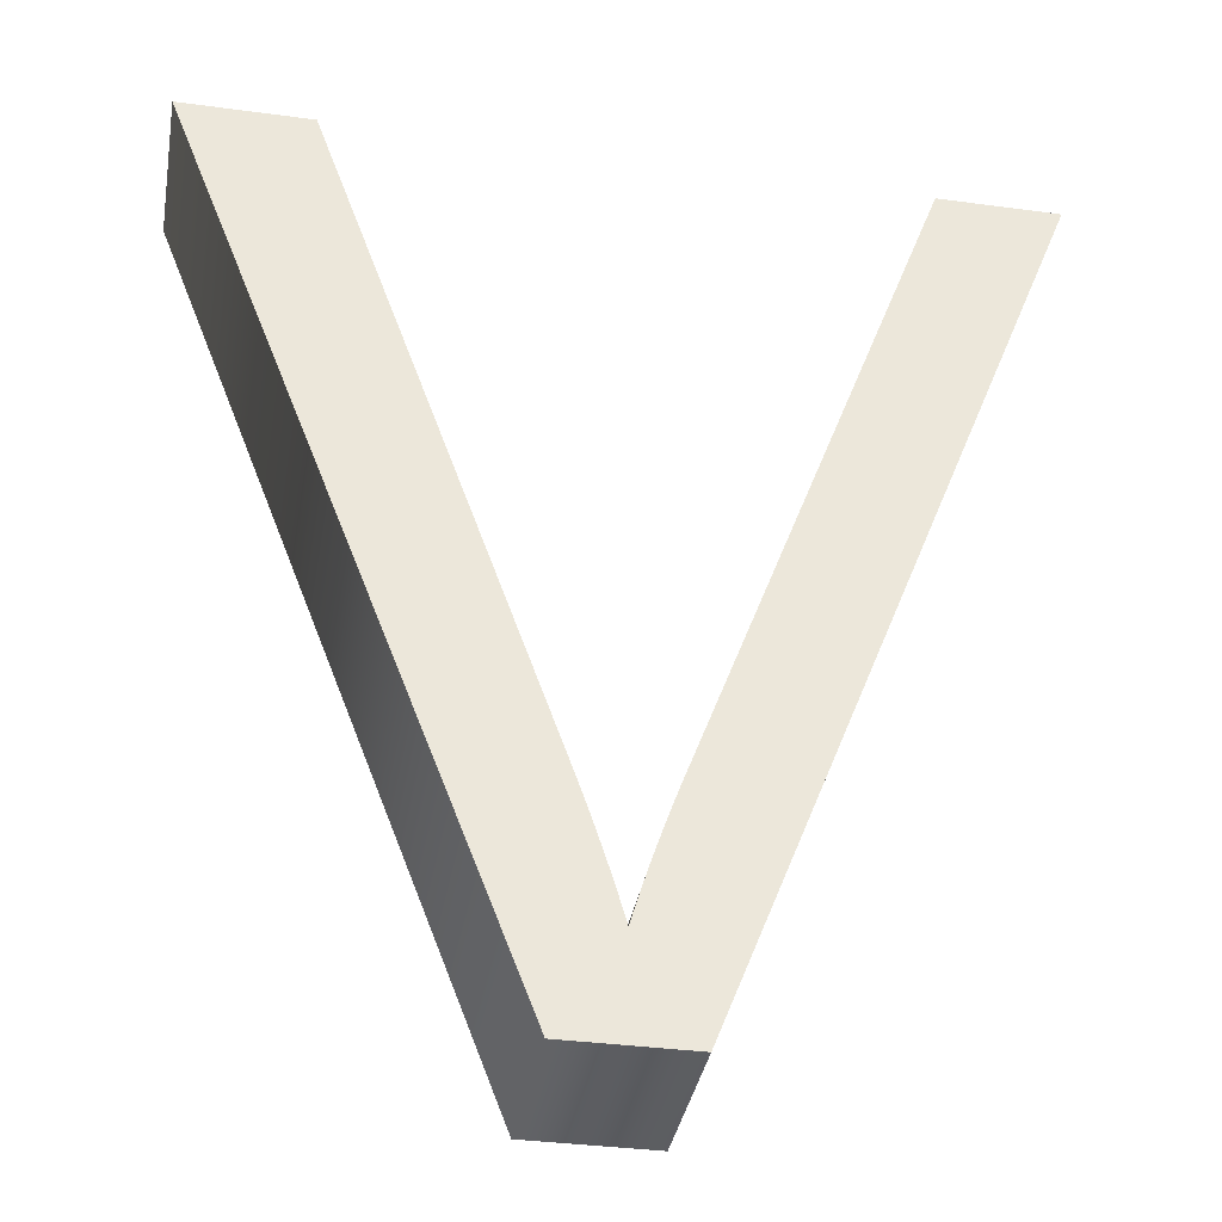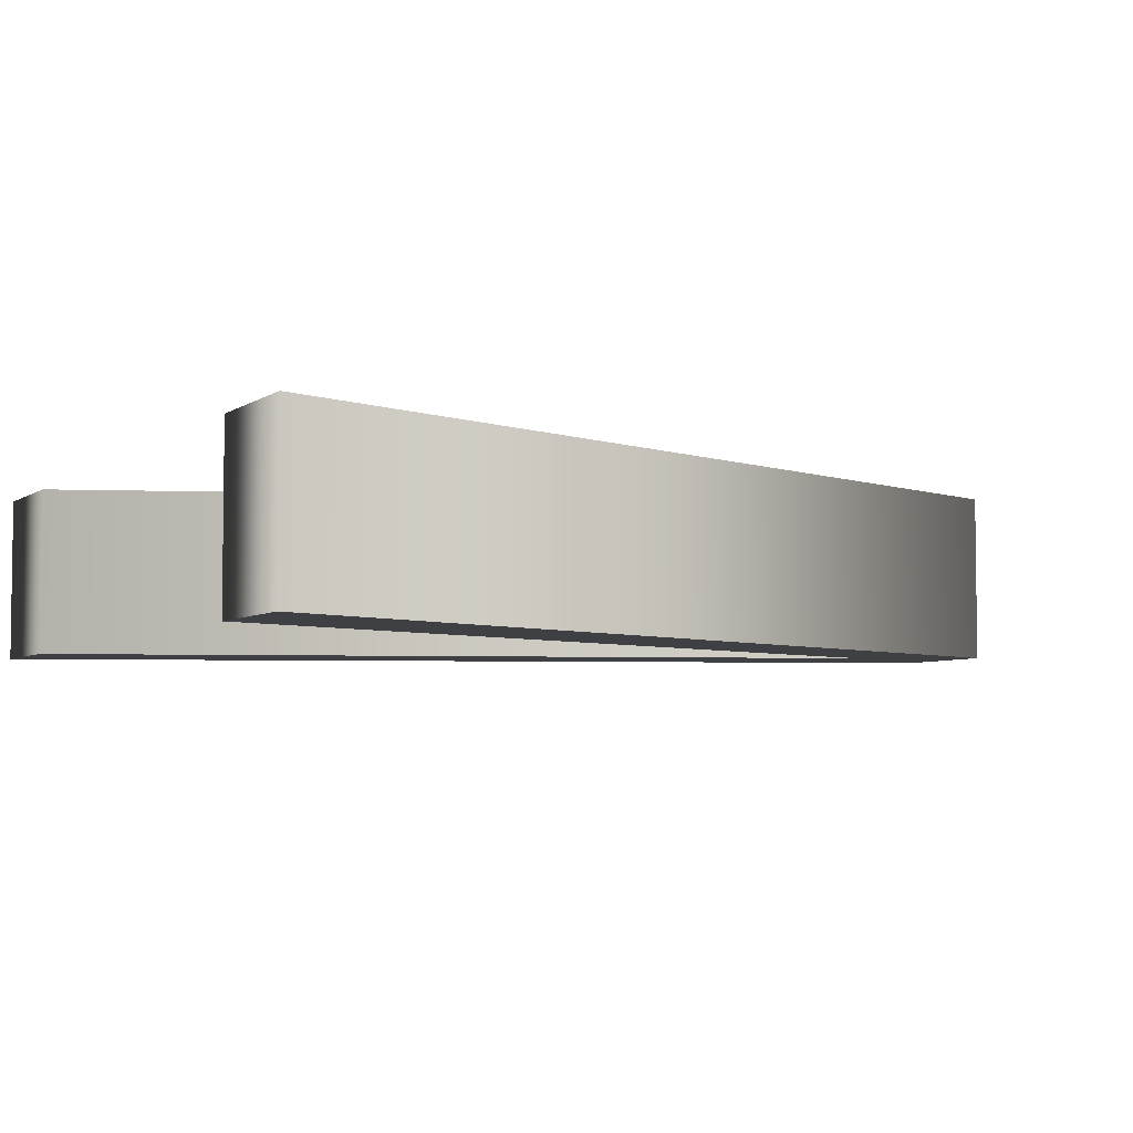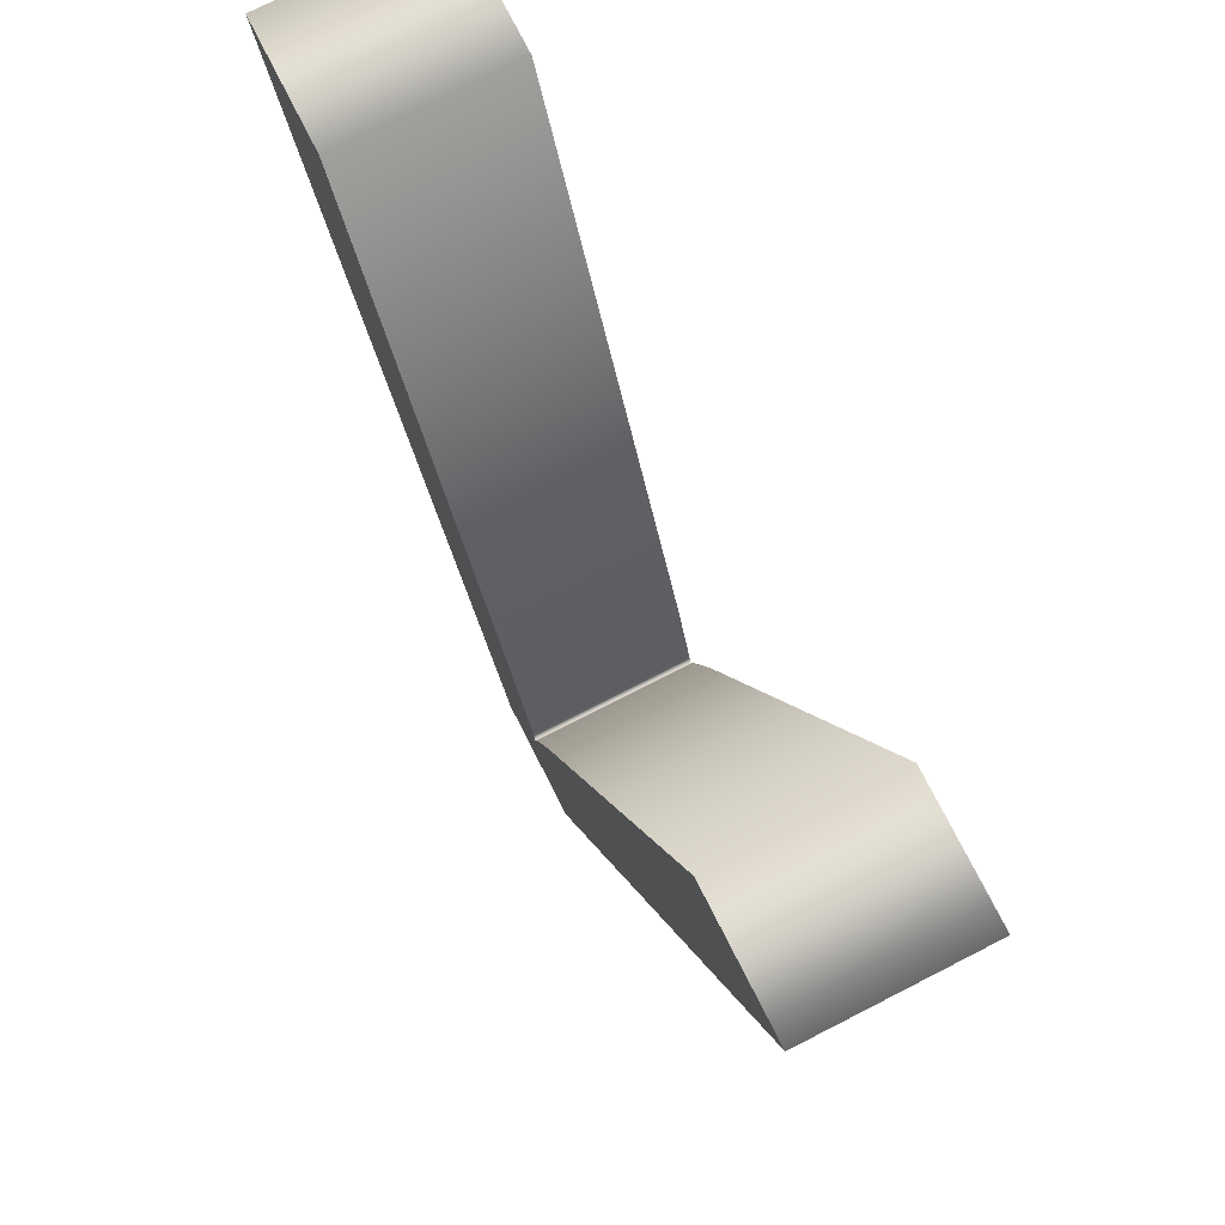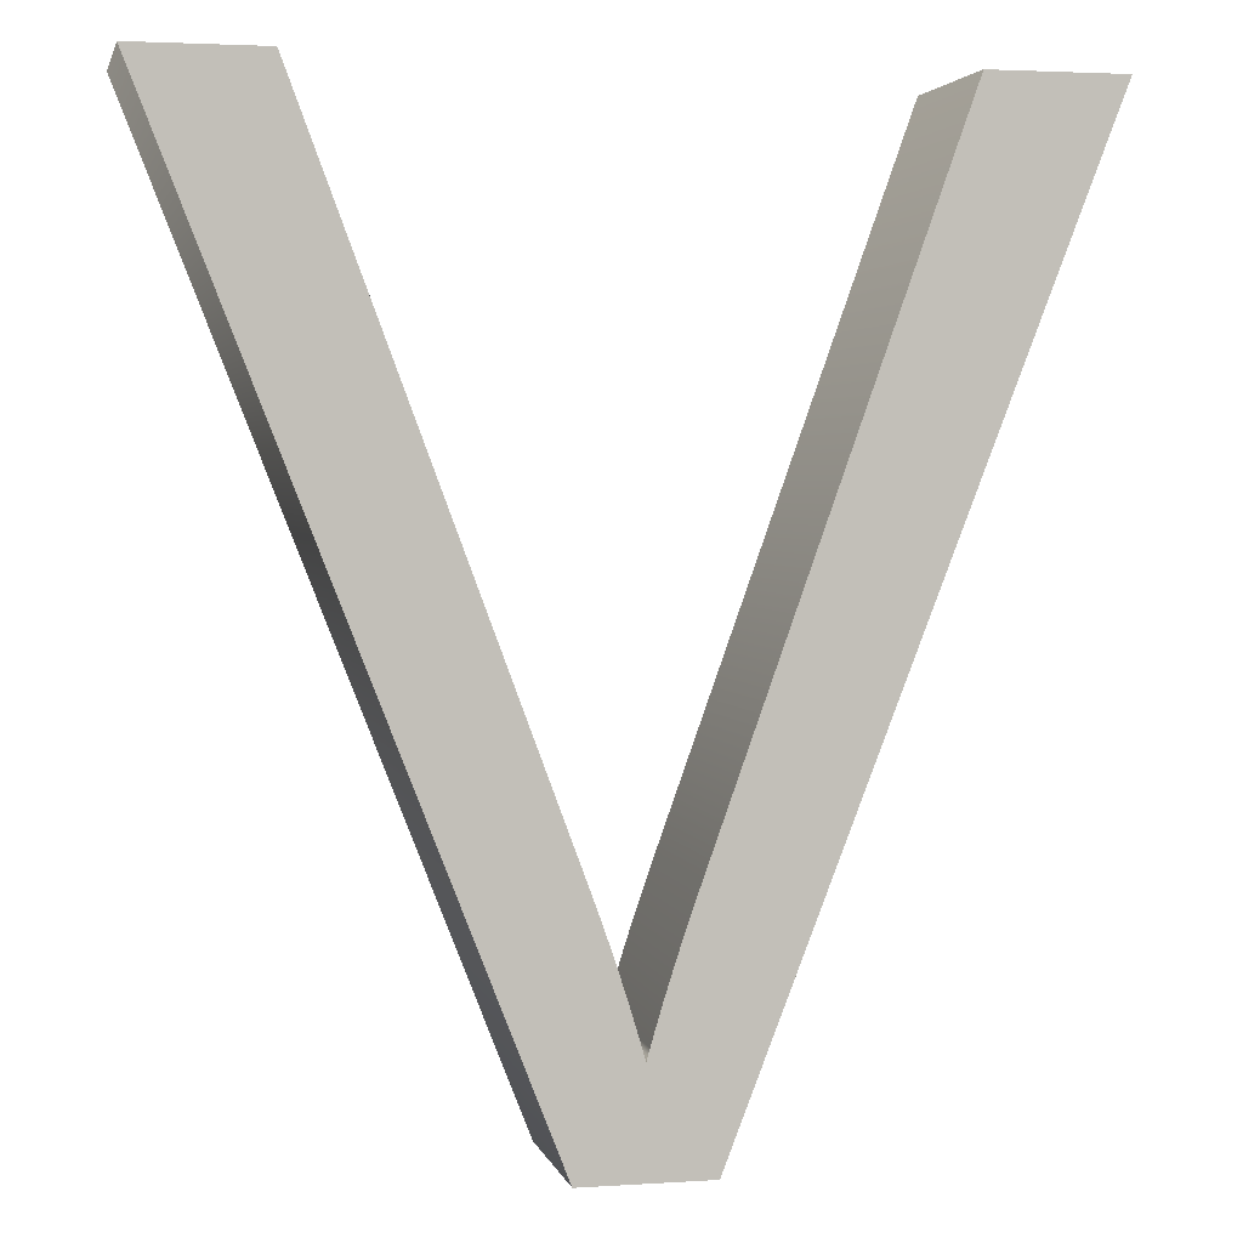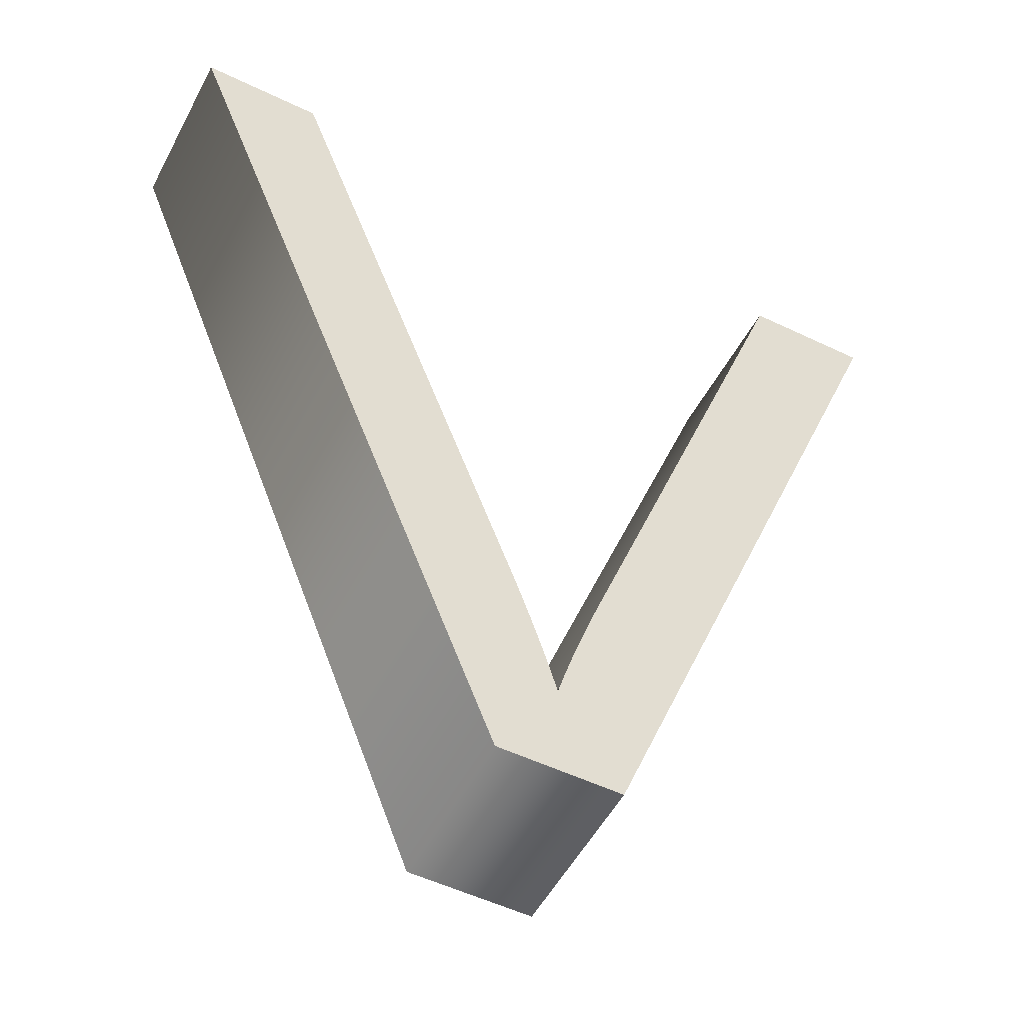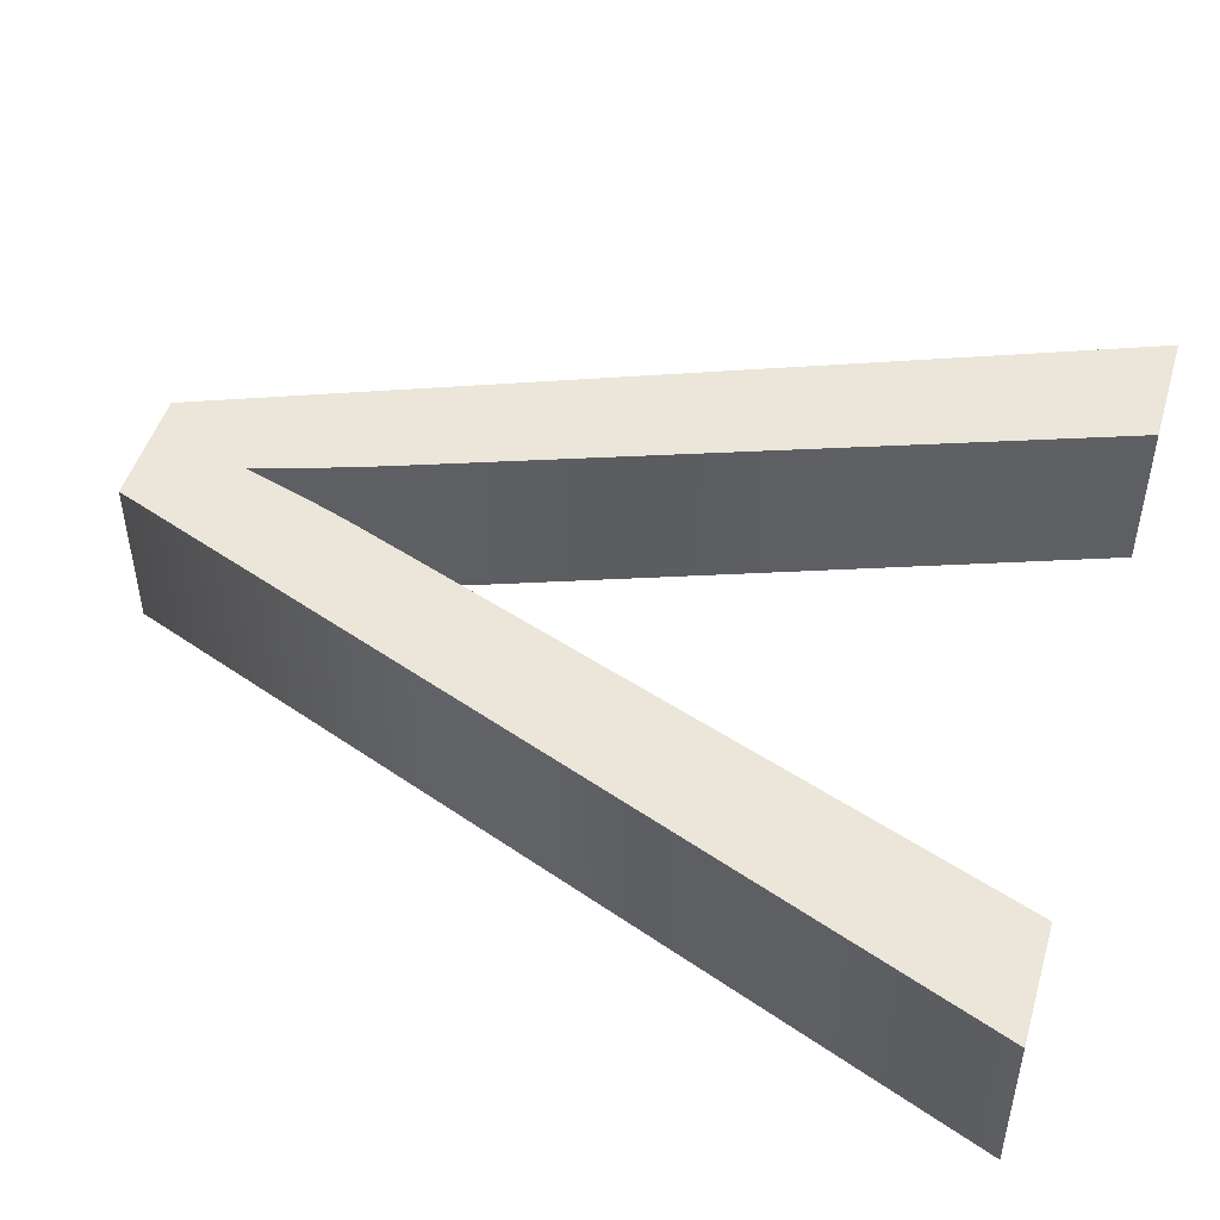
<metadata>
{"format":"obj","ext":"obj","renderer":"f3d","projection":"perspective","resolution":1024,"background":"white","views":[{"elev":-36.2,"azim":-10.0,"up":"+Y"},{"elev":-5.0,"azim":-116.7,"up":"+Z"},{"elev":76.2,"azim":-117.0,"up":"+Y"},{"elev":2.9,"azim":167.3,"up":"+Y"},{"elev":-52.5,"azim":152.6,"up":"+Y"},{"elev":48.2,"azim":106.4,"up":"+Z"}]}
</metadata>
<code>
o Text
v -1.971 0.3222 0.8595
v -2.701 0.3222 0.8595
v -4.785 5.702 0.8595
v -4.015 5.702 0.8595
v -2.617 1.794 0.8595
v -2.589 1.716 0.8595
v -2.562 1.639 0.8595
v -2.536 1.563 0.8595
v -2.51 1.487 0.8595
v -2.485 1.412 0.8595
v -2.462 1.339 0.8595
v -2.438 1.266 0.8595
v -2.416 1.194 0.8595
v -2.394 1.122 0.8595
v -2.373 1.052 0.8595
v -2.353 0.9819 0.8595
v -2.334 0.913 0.8595
v -2.313 0.9864 0.8595
v -2.291 1.06 0.8595
v -2.269 1.133 0.8595
v -2.246 1.207 0.8595
v -2.223 1.28 0.8595
v -2.199 1.353 0.8595
v -2.175 1.427 0.8595
v -2.15 1.5 0.8595
v -2.124 1.574 0.8595
v -2.098 1.647 0.8595
v -2.071 1.72 0.8595
v -2.044 1.794 0.8595
v -0.5909 5.702 0.8595
v 0.1357 5.702 0.8595
v -1.971 0.3222 -0.1405
v -2.701 0.3222 -0.1405
v -4.785 5.702 -0.1405
v -4.015 5.702 -0.1405
v -2.617 1.794 -0.1405
v -2.589 1.716 -0.1405
v -2.562 1.639 -0.1405
v -2.536 1.563 -0.1405
v -2.51 1.487 -0.1405
v -2.485 1.412 -0.1405
v -2.462 1.339 -0.1405
v -2.438 1.266 -0.1405
v -2.416 1.194 -0.1405
v -2.394 1.122 -0.1405
v -2.373 1.052 -0.1405
v -2.353 0.9819 -0.1405
v -2.334 0.913 -0.1405
v -2.313 0.9864 -0.1405
v -2.291 1.06 -0.1405
v -2.269 1.133 -0.1405
v -2.246 1.207 -0.1405
v -2.223 1.28 -0.1405
v -2.199 1.353 -0.1405
v -2.175 1.427 -0.1405
v -2.15 1.5 -0.1405
v -2.124 1.574 -0.1405
v -2.098 1.647 -0.1405
v -2.071 1.72 -0.1405
v -2.044 1.794 -0.1405
v -0.5909 5.702 -0.1405
v 0.1357 5.702 -0.1405
v -1.971 0.3222 -0.1405
v -1.971 0.3222 0.8595
v -2.701 0.3222 -0.1405
v -2.701 0.3222 0.8595
v -4.785 5.702 -0.1405
v -4.785 5.702 0.8595
v -4.015 5.702 -0.1405
v -4.015 5.702 0.8595
v -2.617 1.794 -0.1405
v -2.617 1.794 0.8595
v -2.589 1.716 -0.1405
v -2.589 1.716 0.8595
v -2.562 1.639 -0.1405
v -2.562 1.639 0.8595
v -2.536 1.563 -0.1405
v -2.536 1.563 0.8595
v -2.51 1.487 -0.1405
v -2.51 1.487 0.8595
v -2.485 1.412 -0.1405
v -2.485 1.412 0.8595
v -2.462 1.339 -0.1405
v -2.462 1.339 0.8595
v -2.438 1.266 -0.1405
v -2.438 1.266 0.8595
v -2.416 1.194 -0.1405
v -2.416 1.194 0.8595
v -2.394 1.122 -0.1405
v -2.394 1.122 0.8595
v -2.373 1.052 -0.1405
v -2.373 1.052 0.8595
v -2.353 0.9819 -0.1405
v -2.353 0.9819 0.8595
v -2.334 0.913 -0.1405
v -2.334 0.913 0.8595
v -2.313 0.9864 -0.1405
v -2.313 0.9864 0.8595
v -2.291 1.06 -0.1405
v -2.291 1.06 0.8595
v -2.269 1.133 -0.1405
v -2.269 1.133 0.8595
v -2.246 1.207 -0.1405
v -2.246 1.207 0.8595
v -2.223 1.28 -0.1405
v -2.223 1.28 0.8595
v -2.199 1.353 -0.1405
v -2.199 1.353 0.8595
v -2.175 1.427 -0.1405
v -2.175 1.427 0.8595
v -2.15 1.5 -0.1405
v -2.15 1.5 0.8595
v -2.124 1.574 -0.1405
v -2.124 1.574 0.8595
v -2.098 1.647 -0.1405
v -2.098 1.647 0.8595
v -2.071 1.72 -0.1405
v -2.071 1.72 0.8595
v -2.044 1.794 -0.1405
v -2.044 1.794 0.8595
v -0.5909 5.702 -0.1405
v -0.5909 5.702 0.8595
v 0.1357 5.702 -0.1405
v 0.1357 5.702 0.8595
f 2 4 3
f 2 5 4
f 29 31 30
f 29 1 31
f 2 6 5
f 28 1 29
f 27 1 28
f 2 7 6
f 26 1 27
f 2 8 7
f 25 1 26
f 2 9 8
f 24 1 25
f 2 10 9
f 23 1 24
f 2 11 10
f 22 1 23
f 2 12 11
f 21 1 22
f 2 13 12
f 20 1 21
f 2 14 13
f 19 1 20
f 2 15 14
f 18 1 19
f 2 16 15
f 17 1 18
f 2 17 16
f 2 1 17
f 35 33 34
f 36 33 35
f 62 60 61
f 32 60 62
f 37 33 36
f 32 59 60
f 32 58 59
f 38 33 37
f 32 57 58
f 39 33 38
f 32 56 57
f 40 33 39
f 32 55 56
f 41 33 40
f 32 54 55
f 42 33 41
f 32 53 54
f 43 33 42
f 32 52 53
f 44 33 43
f 32 51 52
f 45 33 44
f 32 50 51
f 46 33 45
f 32 49 50
f 47 33 46
f 32 48 49
f 48 33 47
f 32 33 48
f 66 65 63
f 68 67 65
f 70 69 67
f 72 71 69
f 74 73 71
f 76 75 73
f 78 77 75
f 80 79 77
f 82 81 79
f 84 83 81
f 86 85 83
f 88 87 85
f 90 89 87
f 92 91 89
f 94 93 91
f 96 95 93
f 98 97 95
f 100 99 97
f 102 101 99
f 104 103 101
f 106 105 103
f 108 107 105
f 110 109 107
f 112 111 109
f 114 113 111
f 116 115 113
f 116 118 117
f 120 119 117
f 122 121 119
f 124 123 121
f 64 63 123
f 64 66 63
f 66 68 65
f 68 70 67
f 70 72 69
f 72 74 71
f 74 76 73
f 76 78 75
f 78 80 77
f 80 82 79
f 82 84 81
f 84 86 83
f 86 88 85
f 88 90 87
f 90 92 89
f 92 94 91
f 94 96 93
f 96 98 95
f 98 100 97
f 100 102 99
f 102 104 101
f 104 106 103
f 106 108 105
f 108 110 107
f 110 112 109
f 112 114 111
f 114 116 113
f 115 116 117
f 118 120 117
f 120 122 119
f 122 124 121
f 124 64 123

</code>
